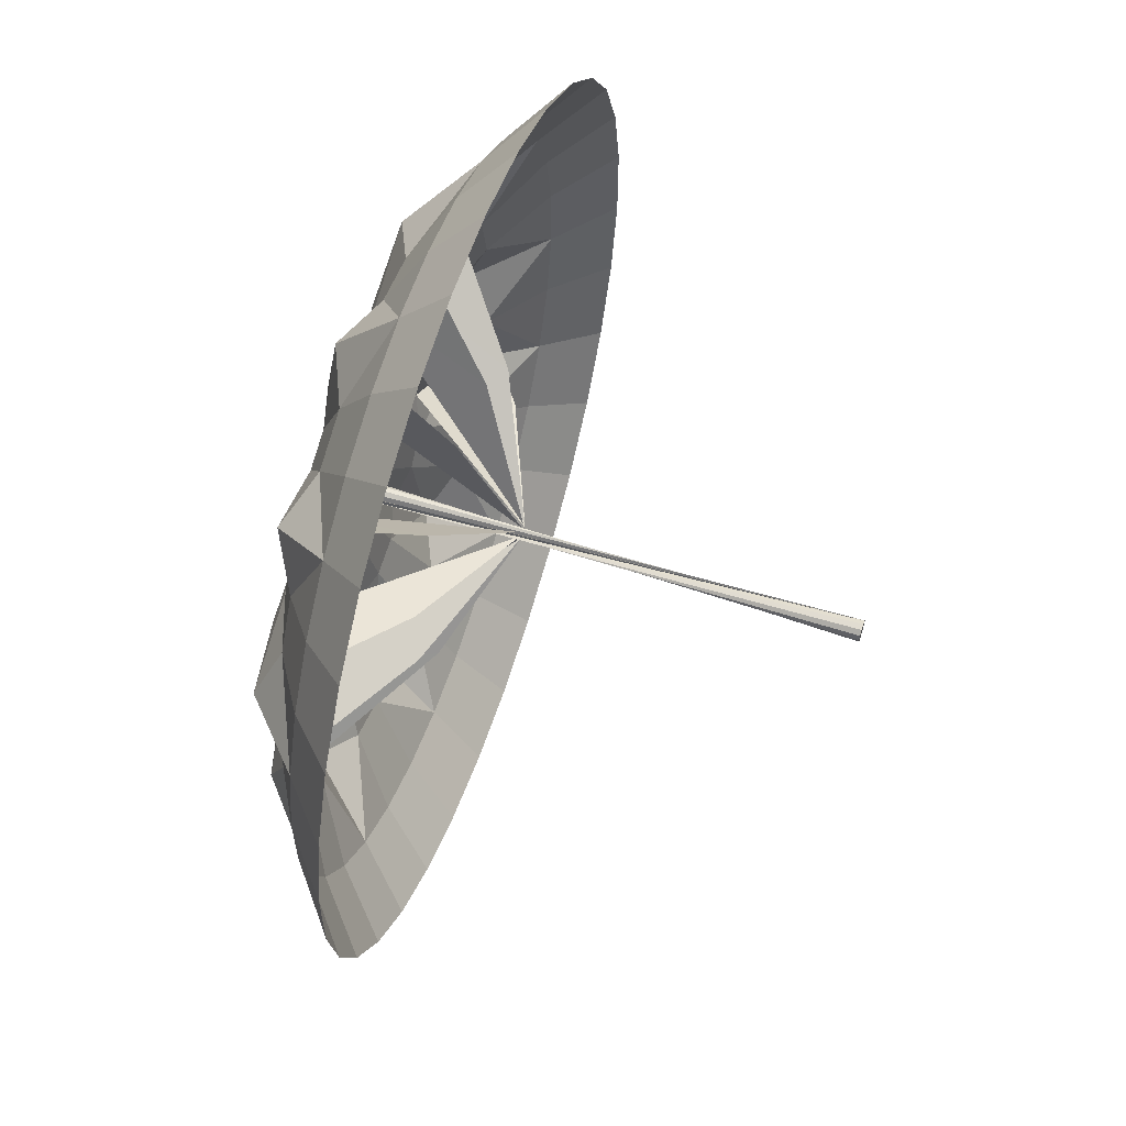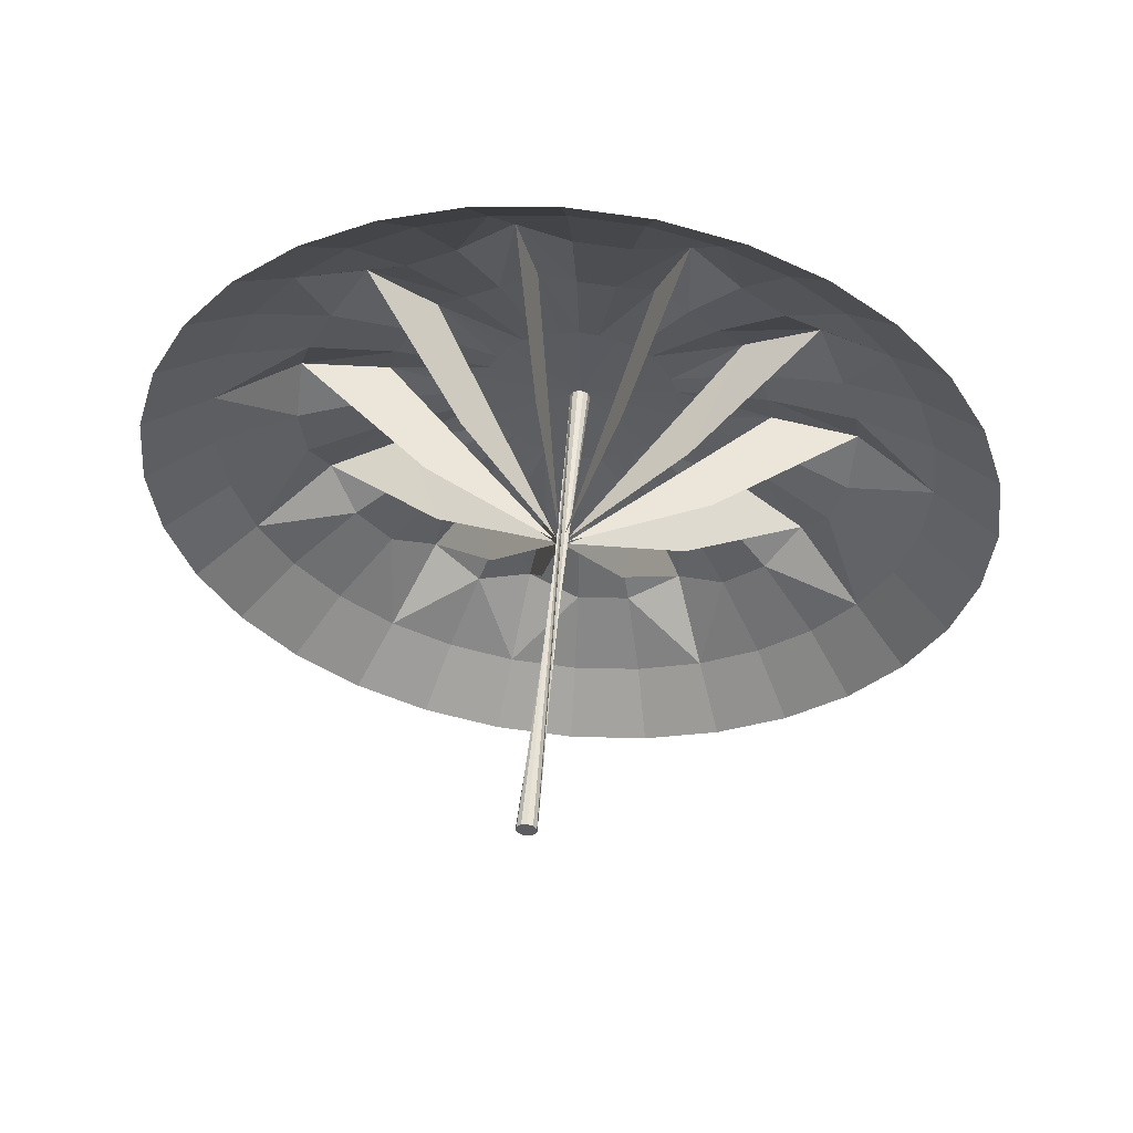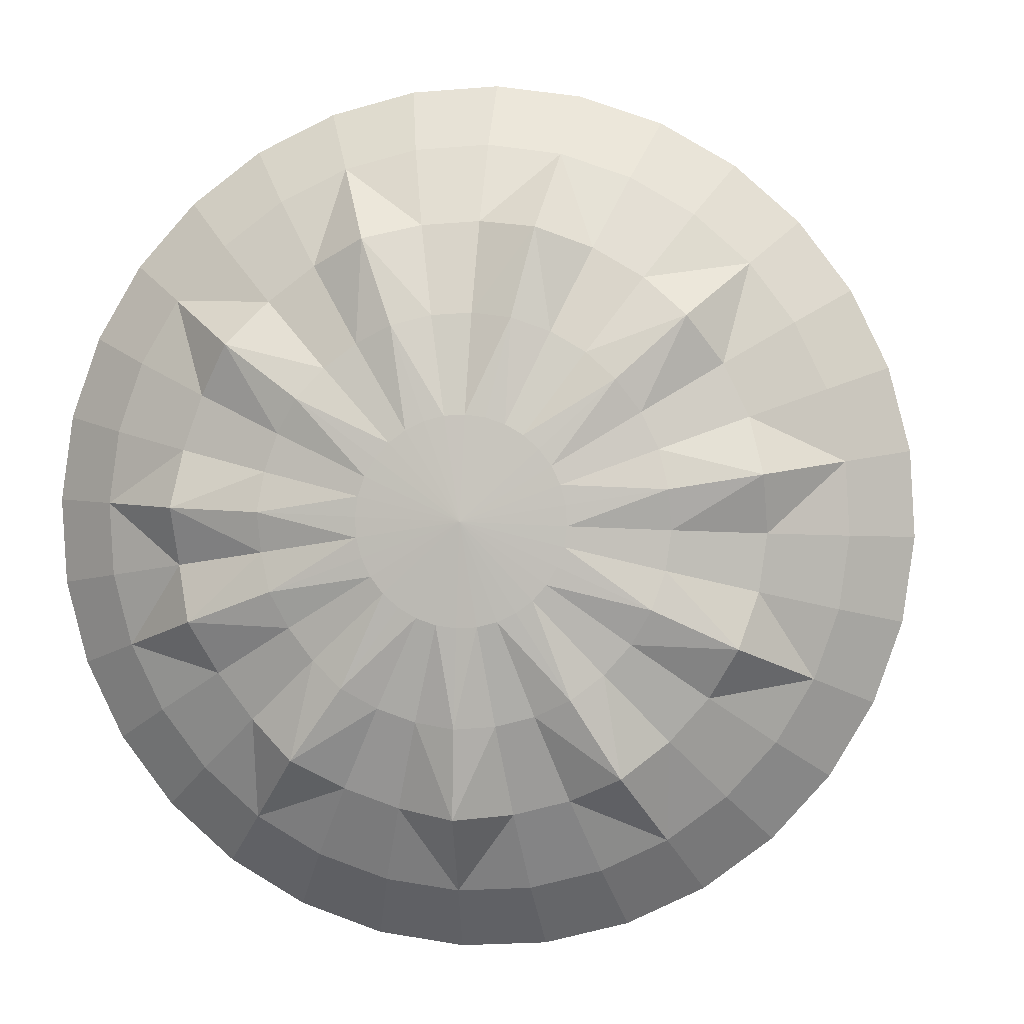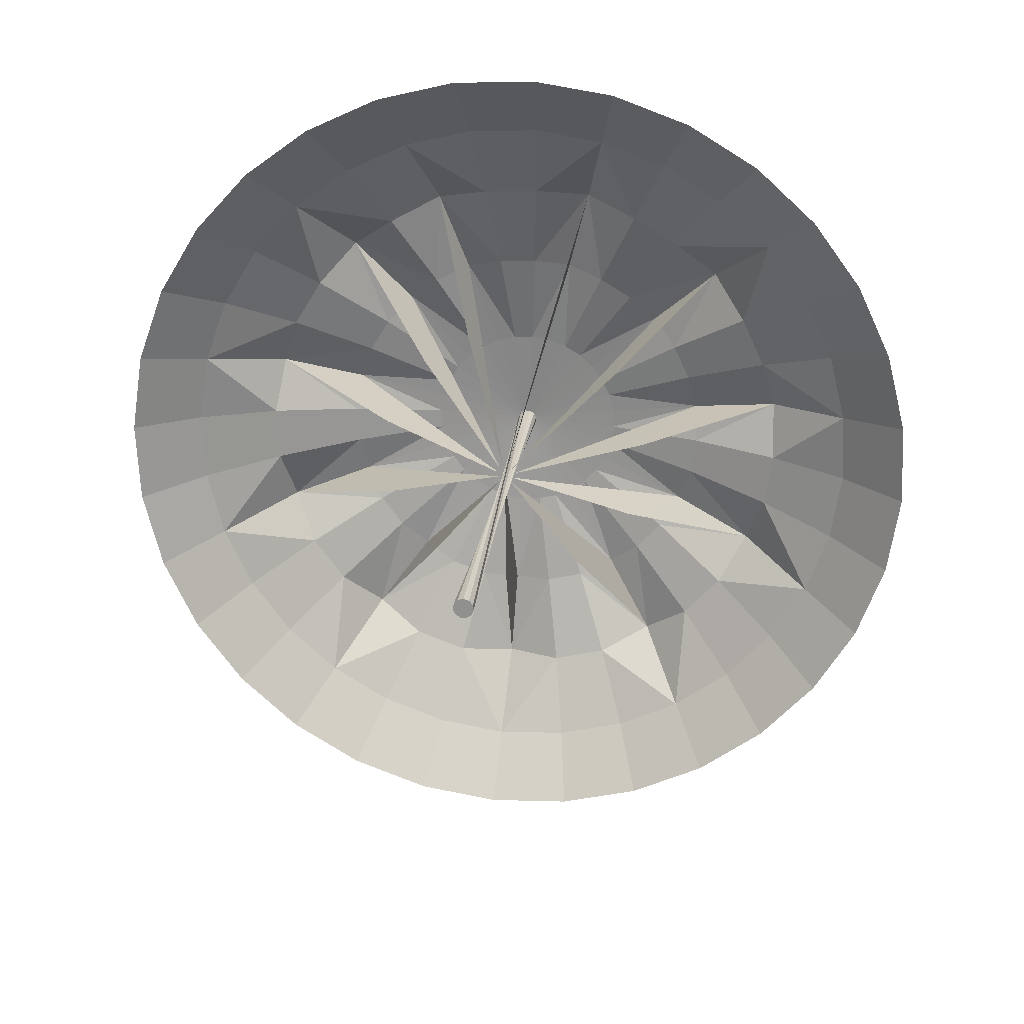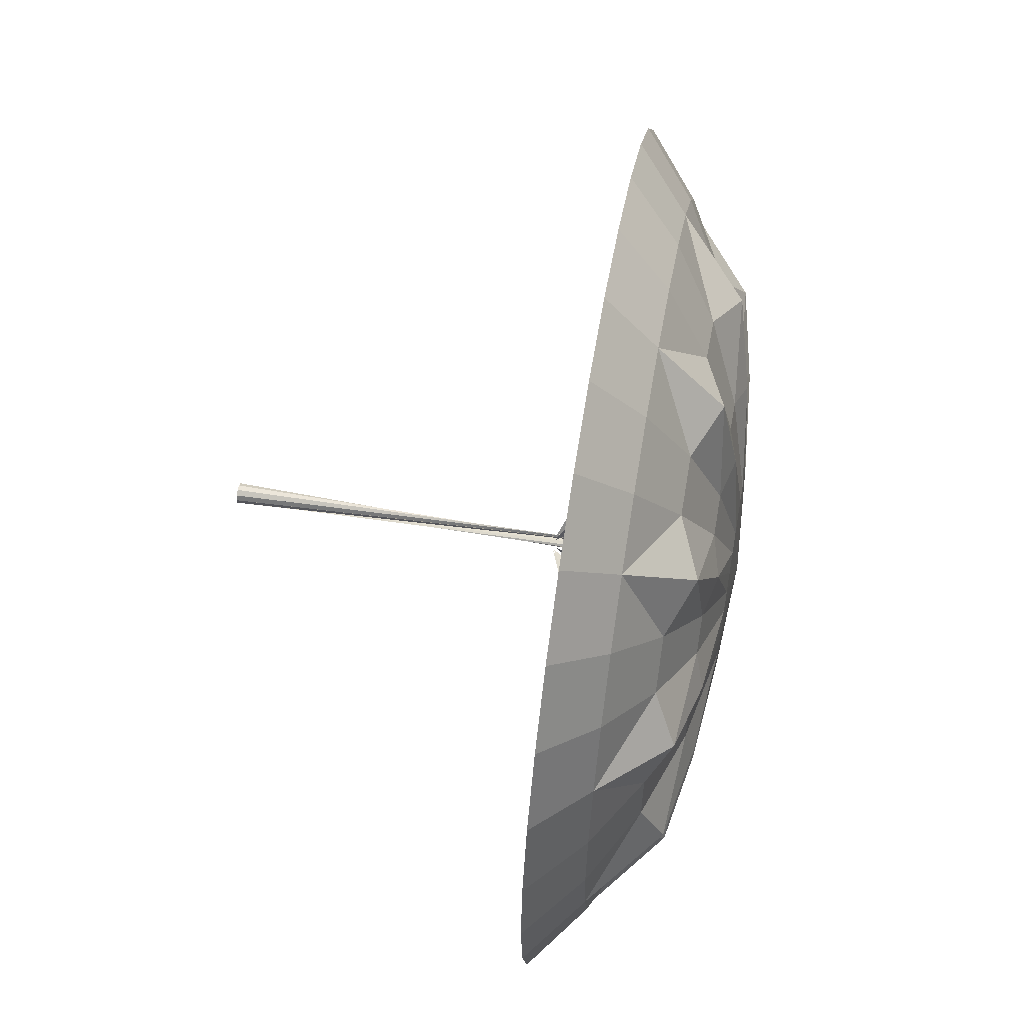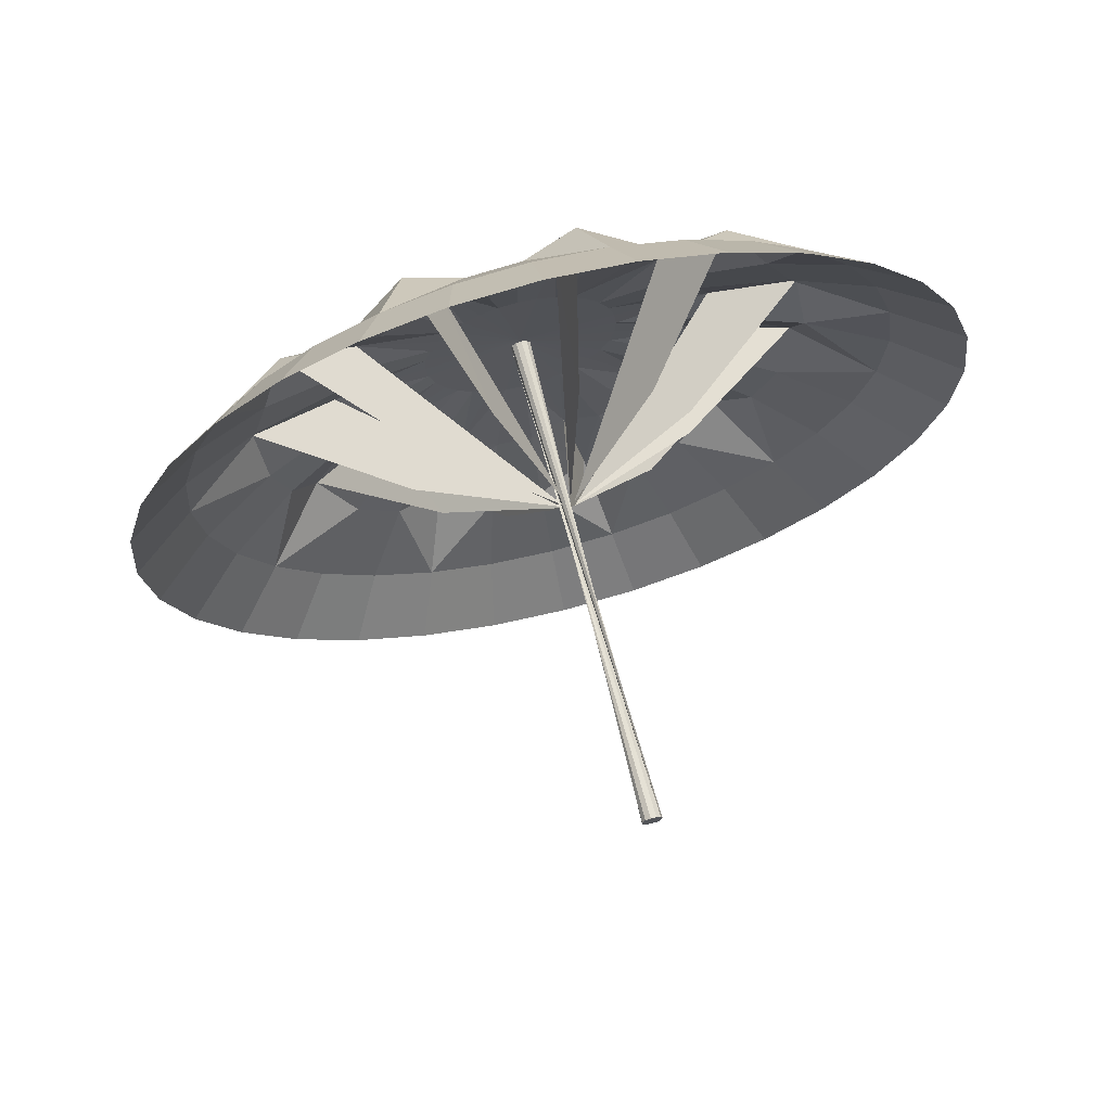
<metadata>
{"format":"obj","ext":"obj","renderer":"f3d","projection":"perspective","resolution":1024,"background":"white","views":[{"elev":52.0,"azim":122.1,"up":"+Y"},{"elev":-49.1,"azim":77.1,"up":"+Z"},{"elev":3.9,"azim":20.7,"up":"+Y"},{"elev":-54.4,"azim":-48.9,"up":"+Z"},{"elev":72.2,"azim":-66.2,"up":"+Y"},{"elev":-20.5,"azim":-169.1,"up":"+Z"}]}
</metadata>
<code>
v -10.58 -0.3669 3.399
v -10.6 -0.7149 3.384
v -10.62 -1.037 3.341
v -10.69 -1.328 3.129
v -10.74 -1.566 2.964
v -10.65 -0.3574 3.415
v -10.74 -0.698 3.383
v -10.84 -1.014 3.307
v -10.93 -1.293 3.189
v -11.03 -1.525 3.035
v -10.72 -0.3345 3.431
v -10.87 -0.653 3.413
v -11.02 -0.9487 3.35
v -11.17 -1.21 3.245
v -11.31 -1.428 3.1
v -10.78 -0.299 3.444
v -10.98 -0.5818 3.473
v -11.17 -0.8438 3.47
v -11.39 -1.082 3.293
v -11.56 -1.276 3.157
v -10.83 -0.2522 3.455
v -11.09 -0.4916 3.461
v -11.34 -0.7144 3.419
v -11.58 -0.912 3.332
v -11.78 -1.077 3.203
v -10.87 -0.196 3.463
v -11.17 -0.3813 3.476
v -11.46 -0.5543 3.442
v -11.73 -0.7083 3.361
v -11.96 -0.8373 3.237
v -10.9 -0.1325 3.468
v -11.23 -0.2552 3.519
v -11.53 -0.3697 3.537
v -11.84 -0.4781 3.379
v -12.09 -0.5667 3.258
v -10.92 -0.06416 3.469
v -11.27 -0.1227 3.488
v -11.6 -0.1789 3.46
v -11.91 -0.2305 3.384
v -12.17 -0.2755 3.264
v -10.93 0.006391 3.467
v -11.27 0.01722 3.518
v -11.6 0.02583 3.536
v -11.92 0.02527 3.377
v -12.19 0.02524 3.255
v -10.92 0.07645 3.462
v -11.26 0.1531 3.474
v -11.59 0.2216 3.439
v -11.89 0.2792 3.357
v -12.16 0.3238 3.233
v -10.9 0.1433 3.453
v -11.22 0.2843 3.457
v -11.53 0.412 3.415
v -11.82 0.5216 3.326
v -12.07 0.6089 3.196
v -10.86 0.2044 3.442
v -11.15 0.4057 3.469
v -11.41 0.5898 3.464
v -11.69 0.7431 3.285
v -11.92 0.8693 3.148
v -10.82 0.2575 3.428
v -11.07 0.5081 3.408
v -11.31 0.737 3.343
v -11.53 0.9353 3.236
v -11.73 1.095 3.089
v -10.76 0.3003 3.413
v -10.96 0.5922 3.378
v -11.15 0.8591 3.299
v -11.34 1.091 3.179
v -11.5 1.278 3.023
v -10.7 0.3314 3.396
v -10.83 0.6548 3.378
v -10.96 0.9514 3.332
v -11.11 1.203 3.118
v -11.24 1.41 2.951
v -10.64 0.3495 3.378
v -10.71 0.6887 3.31
v -10.79 0.9991 3.201
v -10.87 1.269 3.055
v -10.96 1.488 2.877
v -10.57 0.3539 3.361
v -10.58 0.6974 3.276
v -10.6 1.012 3.152
v -10.63 1.285 2.992
v -10.66 1.506 2.803
v -10.5 0.3445 3.344
v -10.43 0.6804 3.277
v -10.38 0.9886 3.186
v -10.38 1.251 2.931
v -10.37 1.466 2.732
v -10.43 0.3216 3.329
v -10.31 0.6339 3.214
v -10.22 0.9196 3.061
v -10.14 1.168 2.876
v -10.1 1.369 2.666
v -10.37 0.286 3.316
v -10.2 0.5642 3.187
v -10.05 0.8184 3.023
v -9.926 1.039 2.827
v -9.842 1.217 2.61
v -10.57 -0.005423 3.402
v -10.32 0.2393 3.305
v -10.09 0.474 3.199
v -9.877 0.689 3.073
v -9.737 0.8694 2.788
v -9.62 1.018 2.563
v -10.28 0.1831 3.297
v -10.01 0.3622 3.15
v -9.777 0.5252 2.969
v -9.584 0.6656 2.759
v -9.44 0.7782 2.529
v -10.25 0.1196 3.292
v -9.952 0.2377 3.141
v -9.69 0.3443 2.955
v -9.472 0.4355 2.742
v -9.308 0.5076 2.509
v -10.23 0.05123 3.29
v -9.908 0.1052 3.172
v -9.617 0.1535 3.033
v -9.406 0.1878 2.737
v -9.23 0.2163 2.503
v -10.23 -0.01932 3.292
v -9.906 -0.03478 3.142
v -9.623 -0.05119 2.957
v -9.388 -0.06793 2.744
v -9.209 -0.08436 2.511
v -10.23 -0.08939 3.298
v -9.923 -0.1722 3.153
v -9.647 -0.2507 2.972
v -9.418 -0.3219 2.763
v -9.245 -0.383 2.534
v -10.26 -0.1563 3.306
v -9.956 -0.3018 3.203
v -9.688 -0.4374 3.078
v -9.496 -0.5643 2.794
v -9.336 -0.668 2.57
v -10.29 -0.2174 3.318
v -10.03 -0.4233 3.192
v -9.804 -0.6152 3.029
v -9.619 -0.7858 2.835
v -9.48 -0.9285 2.619
v -10.33 -0.2704 3.331
v -10.12 -0.5273 3.218
v -9.932 -0.7662 3.068
v -9.781 -0.9779 2.885
v -9.671 -1.154 2.677
v -10.39 -0.3133 3.347
v -10.22 -0.6098 3.282
v -10.07 -0.8845 3.194
v -9.977 -1.133 2.941
v -9.902 -1.337 2.744
v -10.45 -0.3443 3.364
v -10.35 -0.6723 3.282
v -10.26 -0.9768 3.16
v -10.2 -1.246 3.002
v -10.16 -1.47 2.815
v -10.52 -0.3624 3.381
v -10.48 -0.7078 3.316
v -10.45 -1.028 3.21
v -10.44 -1.312 3.066
v -10.45 -1.547 2.89
v -10.99 -0.07411 1.578
v -10.58 -0.0434 3.382
v -10.99 -0.09469 1.579
v -10.6 -0.03682 3.387
v -11 -0.1137 1.581
v -10.61 -0.0206 3.389
v -11.02 -0.1252 1.586
v -10.61 0.00011 3.389
v -11.04 -0.1254 1.591
v -10.6 0.01874 3.386
v -11.05 -0.1144 1.595
v -10.59 0.02937 3.381
v -11.06 -0.09553 1.596
v -10.56 0.02863 3.376
v -11.06 -0.07487 1.595
v -10.55 0.01674 3.372
v -11.05 -0.05898 1.591
v -10.54 -0.0025 3.371
v -11.03 -0.05288 1.586
v -10.54 -0.023 3.373
v -11.01 -0.05852 1.581
v -10.56 -0.03825 3.377
v -10.75 -0.06618 2.753
v -10.71 -0.5476 2.971
v -10.76 -0.06093 2.756
v -10.99 -0.4499 3.037
v -10.77 -0.04804 2.758
v -11.17 -0.21 3.071
v -10.78 -0.0373 2.758
v -11.2 -0.009903 3.07
v -10.77 -0.02197 2.756
v -11.11 0.2754 3.033
v -10.76 -0.01214 2.753
v -10.88 0.4584 2.967
v -10.74 -0.01113 2.749
v -10.59 0.4772 2.893
v -10.73 -0.01927 2.746
v -10.33 0.3256 2.836
v -10.72 -0.03383 2.744
v -10.2 0.0547 2.815
v -10.72 -0.04988 2.746
v -10.23 -0.2442 2.838
v -10.73 -0.06203 2.749
v -10.43 -0.4704 2.897
f 4 8 9
f 4 10 5
f 1 101 6
f 2 6 7
f 3 7 8
f 7 13 8
f 8 14 9
f 9 15 10
f 6 101 11
f 7 11 12
f 11 101 16
f 11 17 12
f 12 18 13
f 13 19 14
f 15 19 20
f 18 22 23
f 19 23 24
f 19 25 20
f 16 101 21
f 17 21 22
f 21 101 26
f 21 27 22
f 22 28 23
f 23 29 24
f 25 29 30
f 28 34 29
f 29 35 30
f 26 101 31
f 26 32 27
f 27 33 28
f 31 101 36
f 32 36 37
f 33 37 38
f 34 38 39
f 34 40 35
f 39 45 40
f 36 101 41
f 36 42 37
f 37 43 38
f 38 44 39
f 41 101 46
f 42 46 47
f 43 47 48
f 44 48 49
f 44 50 45
f 49 55 50
f 46 101 51
f 46 52 47
f 47 53 48
f 48 54 49
f 51 57 52
f 52 58 53
f 53 59 54
f 55 59 60
f 51 101 56
f 56 101 61
f 57 61 62
f 58 62 63
f 59 63 64
f 60 64 65
f 61 67 62
f 62 68 63
f 64 68 69
f 65 69 70
f 61 101 66
f 66 101 71
f 66 72 67
f 67 73 68
f 68 74 69
f 69 75 70
f 73 77 78
f 74 78 79
f 75 79 80
f 71 101 76
f 72 76 77
f 76 101 81
f 76 82 77
f 77 83 78
f 79 83 84
f 79 85 80
f 83 89 84
f 85 89 90
f 81 101 86
f 81 87 82
f 82 88 83
f 86 101 91
f 87 91 92
f 88 92 93
f 89 93 94
f 90 94 95
f 93 99 94
f 95 99 100
f 91 101 96
f 91 97 92
f 92 98 93
f 96 101 102
f 96 103 97
f 97 104 98
f 98 105 99
f 100 105 106
f 106 110 111
f 102 101 107
f 103 107 108
f 104 108 109
f 105 109 110
f 107 101 112
f 107 113 108
f 108 114 109
f 110 114 115
f 111 115 116
f 116 120 121
f 112 101 117
f 112 118 113
f 113 119 114
f 114 120 115
f 118 122 123
f 119 123 124
f 120 124 125
f 120 126 121
f 117 101 122
f 122 101 127
f 122 128 123
f 123 129 124
f 125 129 130
f 125 131 126
f 128 134 129
f 129 135 130
f 131 135 136
f 127 101 132
f 127 133 128
f 132 101 137
f 133 137 138
f 134 138 139
f 135 139 140
f 136 140 141
f 138 144 139
f 139 145 140
f 141 145 146
f 137 101 142
f 137 143 138
f 142 101 147
f 142 148 143
f 143 149 144
f 144 150 145
f 146 150 151
f 150 154 155
f 151 155 156
f 147 101 152
f 148 152 153
f 149 153 154
f 152 101 157
f 152 158 153
f 153 159 154
f 155 159 160
f 156 160 161
f 159 4 160
f 161 4 5
f 157 101 1
f 157 2 158
f 158 3 159
f 162 165 164
f 164 167 166
f 166 169 168
f 168 171 170
f 170 173 172
f 172 175 174
f 174 177 176
f 176 179 178
f 178 181 180
f 173 169 163
f 180 183 182
f 182 163 162
f 172 176 180
f 2 185 3
f 32 189 188
f 17 187 186
f 87 197 196
f 148 205 204
f 72 195 194
f 133 203 202
f 57 193 192
f 42 191 190
f 118 201 200
f 103 199 198
f 4 3 8
f 4 9 10
f 2 1 6
f 3 2 7
f 7 12 13
f 8 13 14
f 9 14 15
f 7 6 11
f 11 16 17
f 12 17 18
f 13 18 19
f 15 14 19
f 18 17 22
f 19 18 23
f 19 24 25
f 17 16 21
f 21 26 27
f 22 27 28
f 23 28 29
f 25 24 29
f 28 33 34
f 29 34 35
f 26 31 32
f 27 32 33
f 32 31 36
f 33 32 37
f 34 33 38
f 34 39 40
f 39 44 45
f 36 41 42
f 37 42 43
f 38 43 44
f 42 41 46
f 43 42 47
f 44 43 48
f 44 49 50
f 49 54 55
f 46 51 52
f 47 52 53
f 48 53 54
f 51 56 57
f 52 57 58
f 53 58 59
f 55 54 59
f 57 56 61
f 58 57 62
f 59 58 63
f 60 59 64
f 61 66 67
f 62 67 68
f 64 63 68
f 65 64 69
f 66 71 72
f 67 72 73
f 68 73 74
f 69 74 75
f 73 72 77
f 74 73 78
f 75 74 79
f 72 71 76
f 76 81 82
f 77 82 83
f 79 78 83
f 79 84 85
f 83 88 89
f 85 84 89
f 81 86 87
f 82 87 88
f 87 86 91
f 88 87 92
f 89 88 93
f 90 89 94
f 93 98 99
f 95 94 99
f 91 96 97
f 92 97 98
f 96 102 103
f 97 103 104
f 98 104 105
f 100 99 105
f 106 105 110
f 103 102 107
f 104 103 108
f 105 104 109
f 107 112 113
f 108 113 114
f 110 109 114
f 111 110 115
f 116 115 120
f 112 117 118
f 113 118 119
f 114 119 120
f 118 117 122
f 119 118 123
f 120 119 124
f 120 125 126
f 122 127 128
f 123 128 129
f 125 124 129
f 125 130 131
f 128 133 134
f 129 134 135
f 131 130 135
f 127 132 133
f 133 132 137
f 134 133 138
f 135 134 139
f 136 135 140
f 138 143 144
f 139 144 145
f 141 140 145
f 137 142 143
f 142 147 148
f 143 148 149
f 144 149 150
f 146 145 150
f 150 149 154
f 151 150 155
f 148 147 152
f 149 148 153
f 152 157 158
f 153 158 159
f 155 154 159
f 156 155 160
f 159 3 4
f 161 160 4
f 157 1 2
f 158 2 3
f 162 163 165
f 164 165 167
f 166 167 169
f 168 169 171
f 170 171 173
f 172 173 175
f 174 175 177
f 176 177 179
f 178 179 181
f 167 165 163
f 163 183 181
f 181 179 163
f 179 177 163
f 177 175 173
f 173 171 169
f 169 167 163
f 177 173 163
f 180 181 183
f 182 183 163
f 182 162 164
f 164 166 168
f 168 170 172
f 172 174 176
f 176 178 180
f 180 182 164
f 164 168 180
f 168 172 180
f 2 184 185
f 32 33 189
f 17 18 187
f 87 88 197
f 148 149 205
f 72 73 195
f 133 134 203
f 57 58 193
f 42 43 191
f 118 119 201
f 103 104 199

</code>
